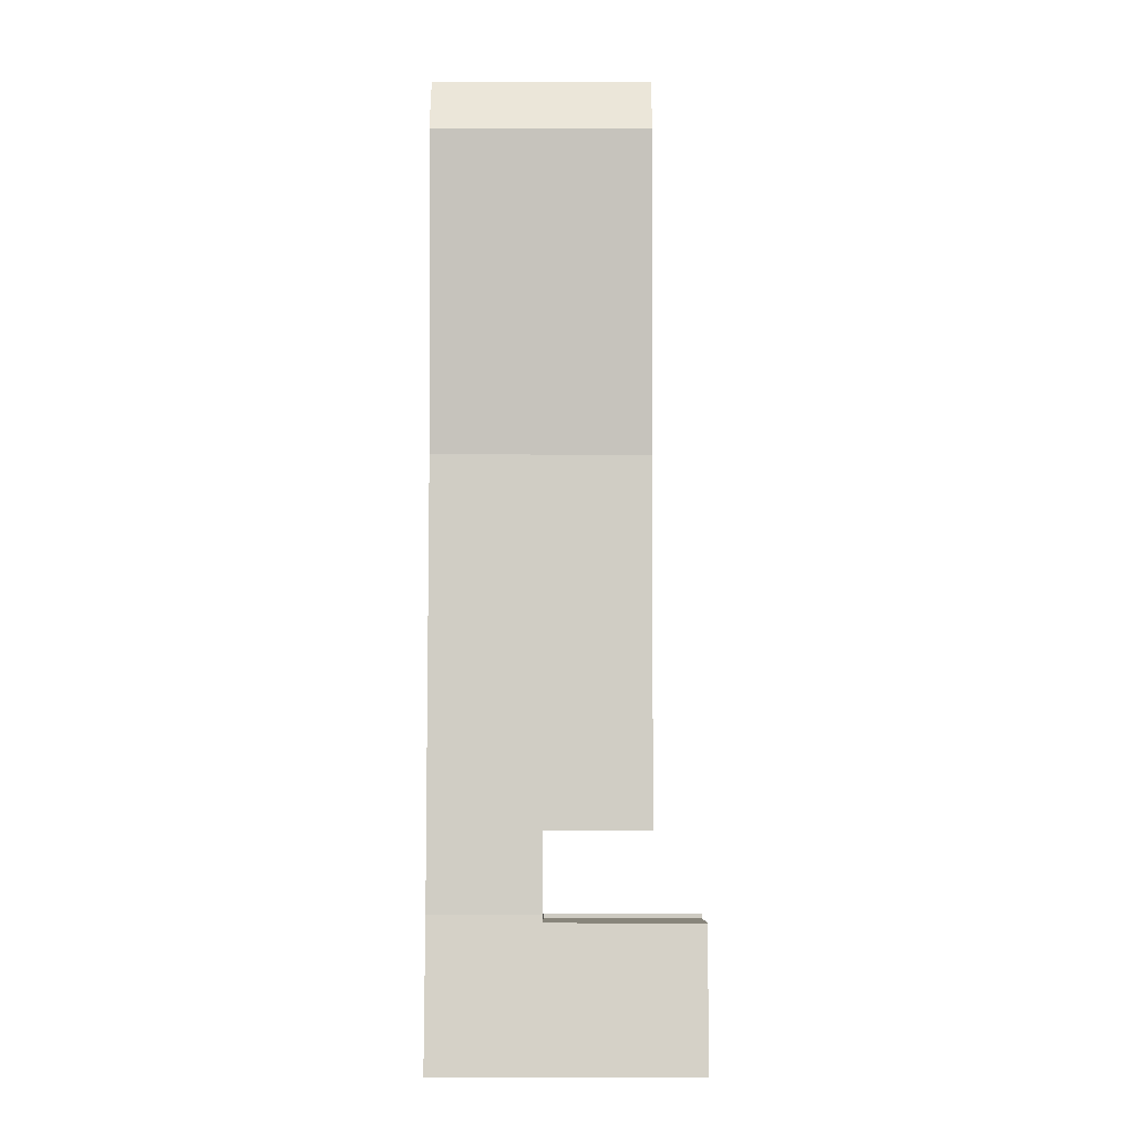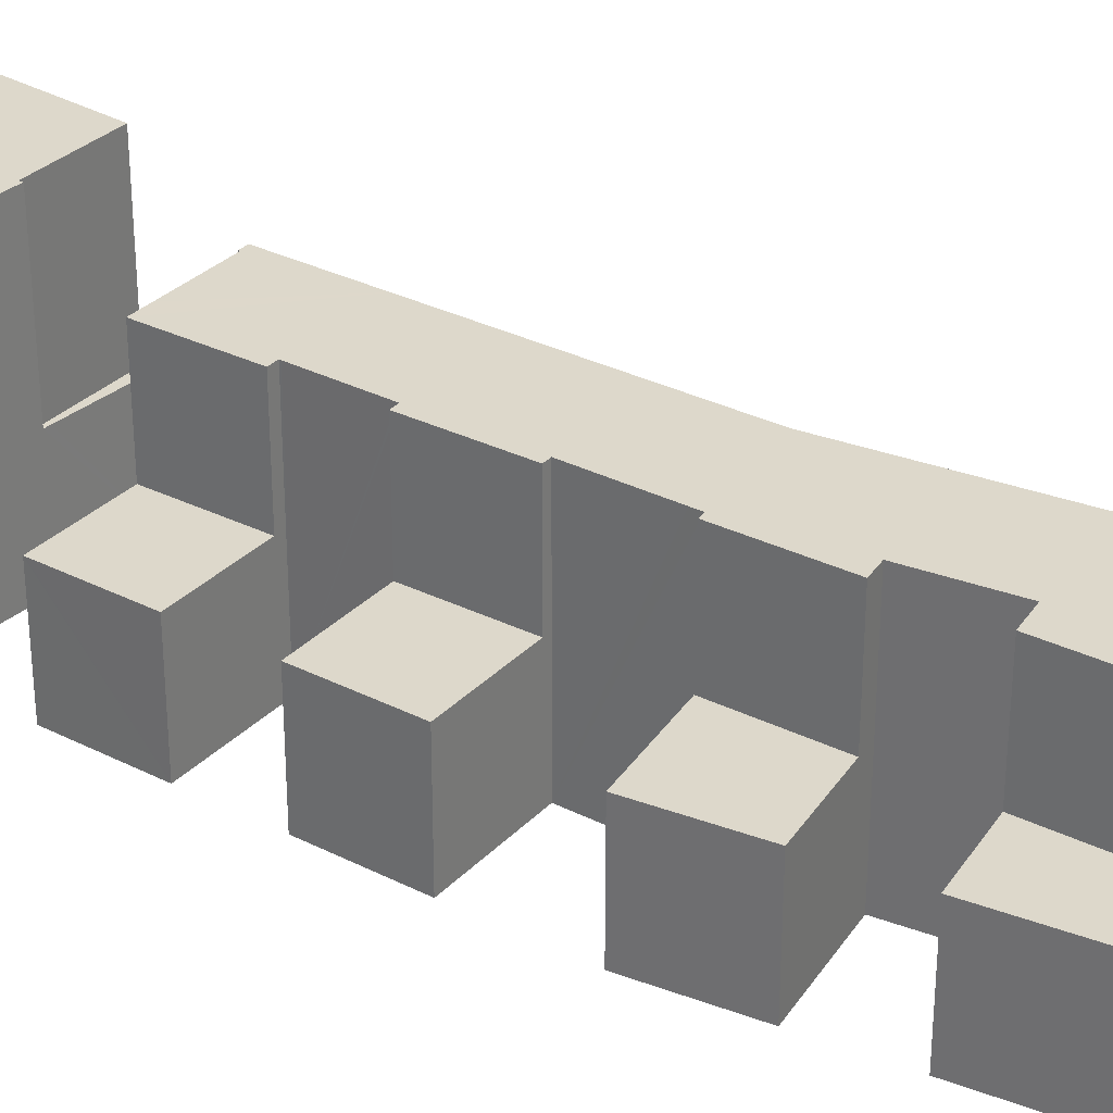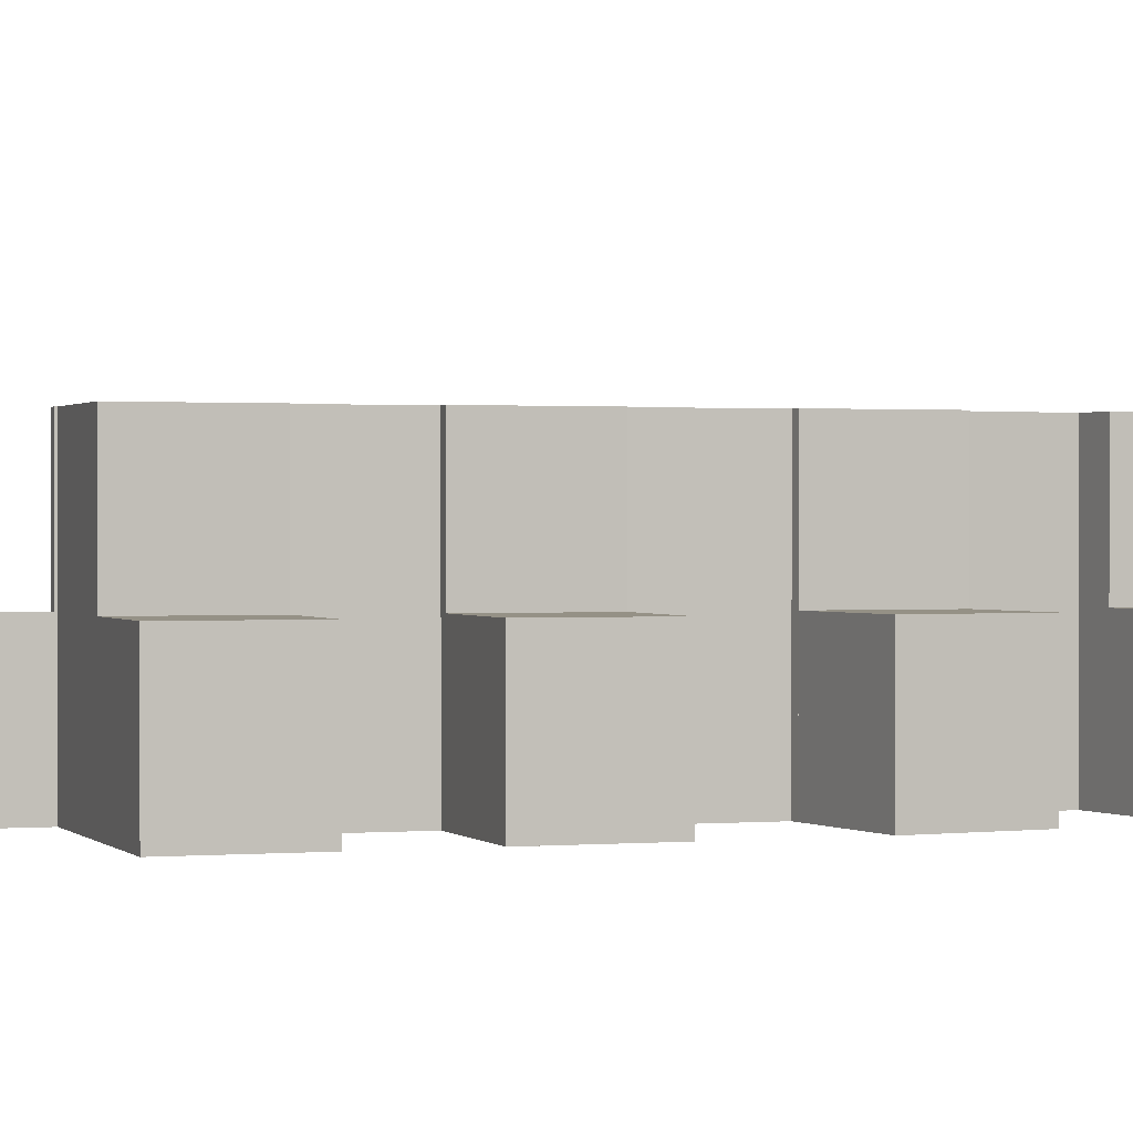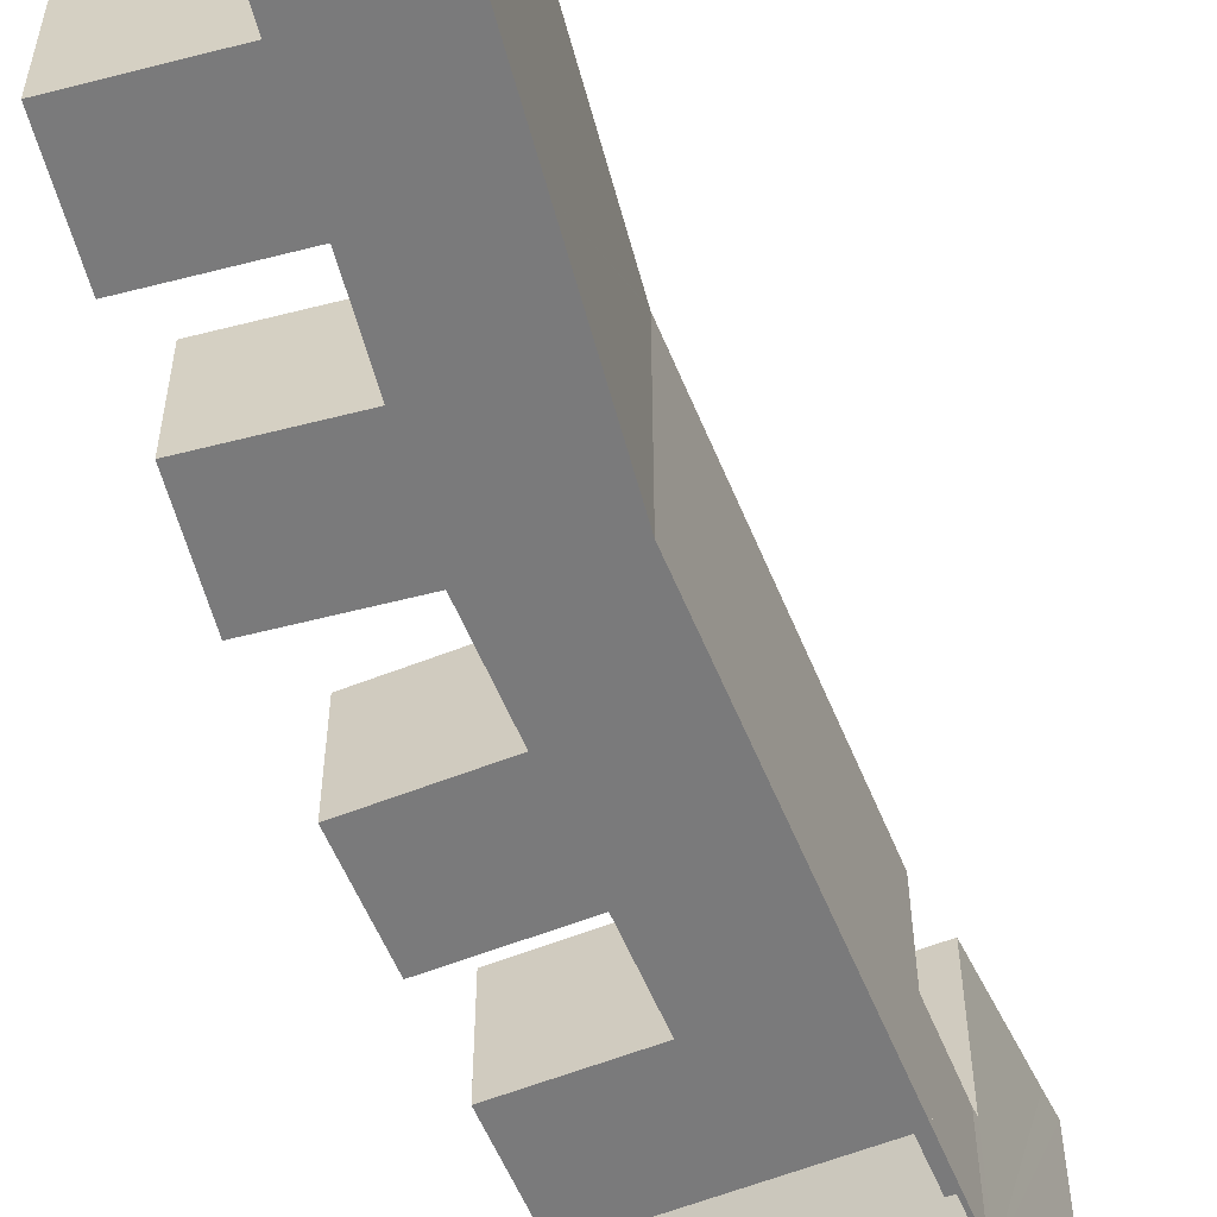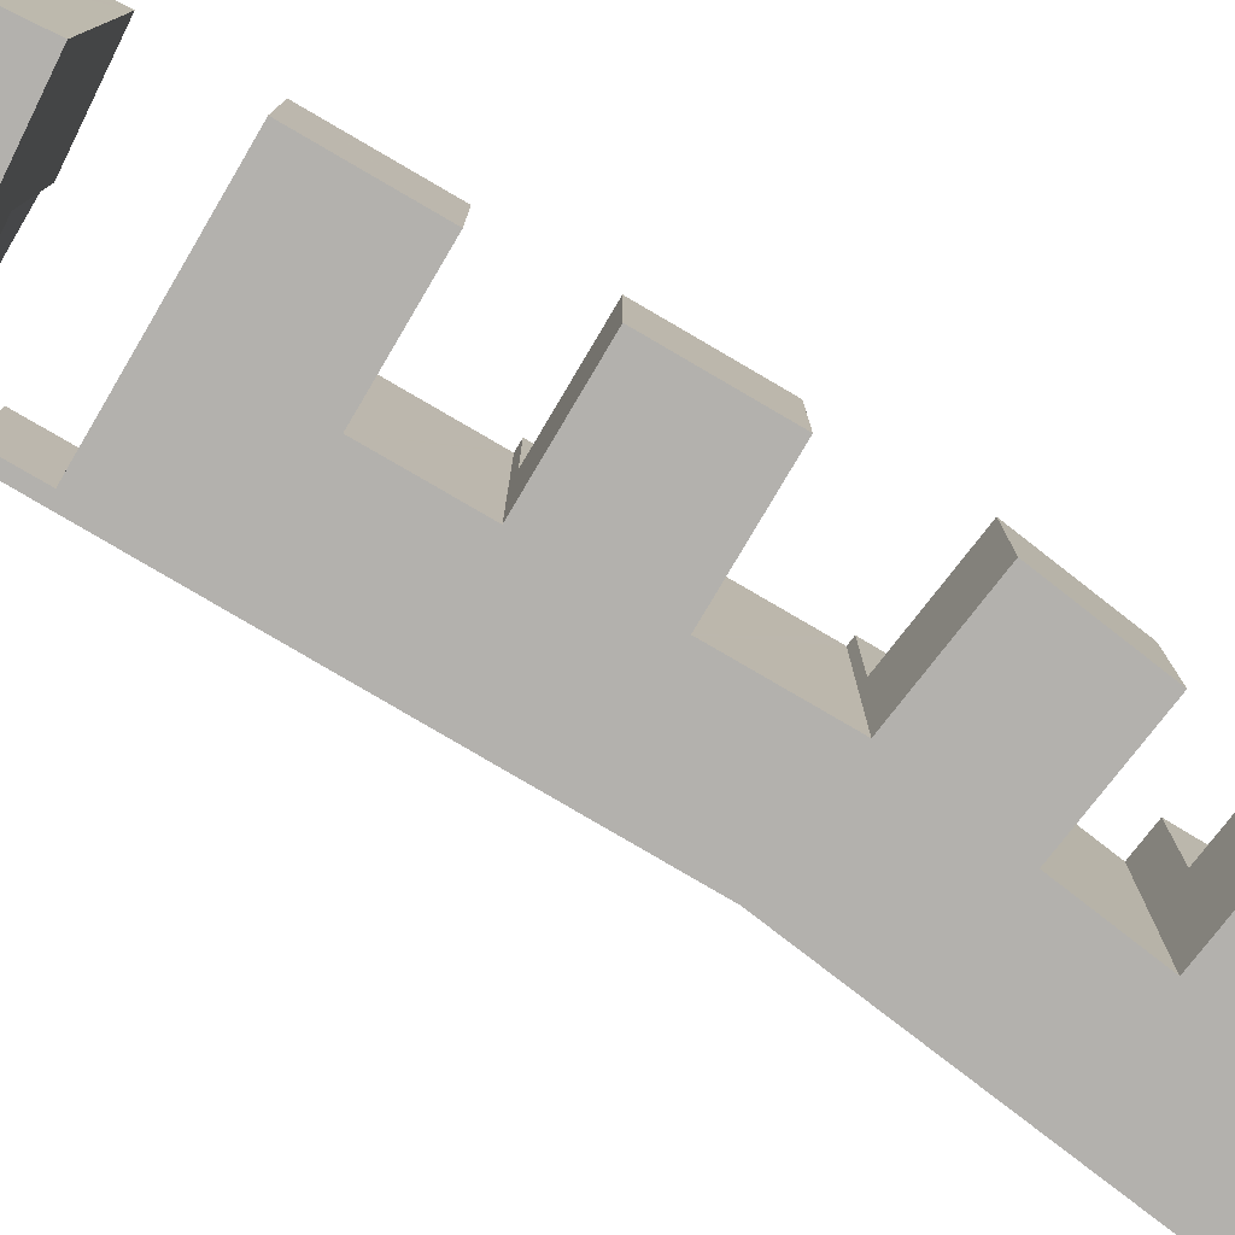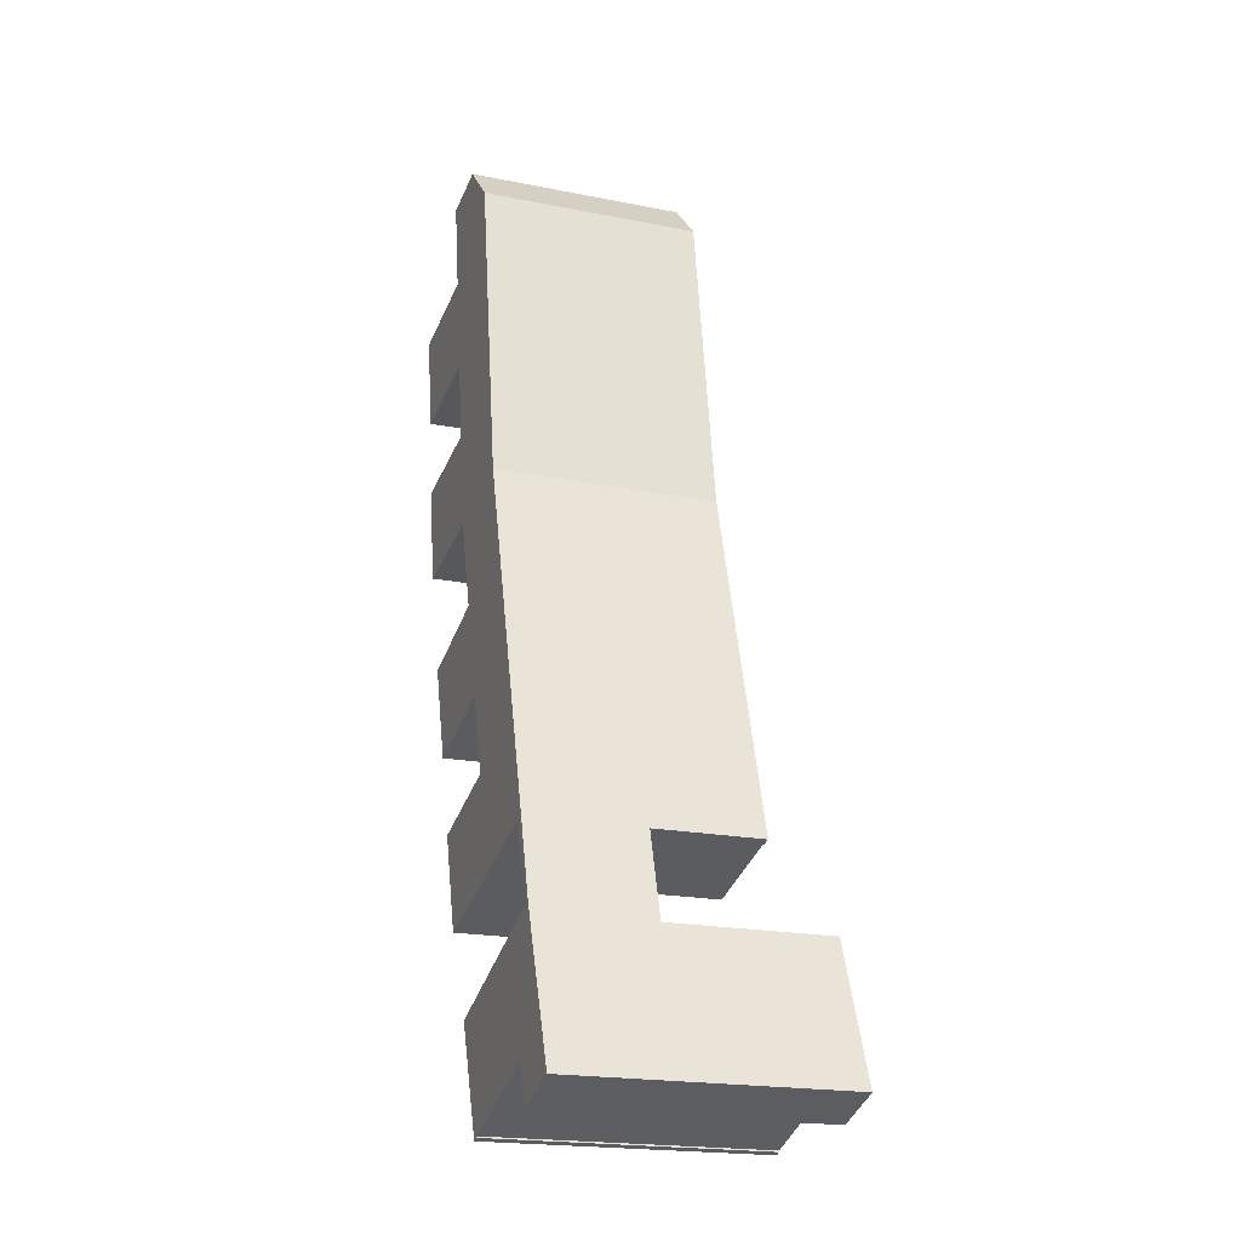
<metadata>
{"format":"obj","ext":"obj","renderer":"f3d","projection":"perspective","resolution":1024,"background":"white","views":[{"elev":9.9,"azim":90.2,"up":"+Z"},{"elev":31.5,"azim":-70.7,"up":"+Y"},{"elev":0.7,"azim":-125.1,"up":"+Y"},{"elev":-58.1,"azim":6.1,"up":"+Y"},{"elev":-79.3,"azim":-136.7,"up":"+Y"},{"elev":-20.3,"azim":70.1,"up":"+Z"}]}
</metadata>
<code>
v  8.999 13.11 7.063
v  6.297 13.11 1.083
v  5.456 13.11 6.516
v  11.71 13.11 4.246
v  6.312 13.11 0.984
v  5.91 13.11 0.921
v  5.48 13.11 -5.142
v  3.871 13.11 0.603
v  12.06 13.11 1.982
v  12.21 13.11 1.06
v  7.226 13.11 -4.872
v  13.01 13.11 -4.078
v  7.241 13.11 -4.968
v  7.968 13.11 -9.687
v  13.75 13.11 -8.795
v  7.983 13.11 -9.786
v  8.439 13.11 -15.71
v  6.83 13.11 -9.964
v  14.66 13.11 -14.58
v  8.865 13.11 -15.64
v  9.03 13.11 -16.2
v  10.45 13.11 -21.03
v  14.67 13.11 -14.65
v  16.05 13.11 -19.41
v  10.48 13.11 -21.12
v  11.6 13.11 -26.98
v  9.995 13.11 -21.26
v  12.12 13.11 -26.83
v  17.76 13.11 -25.3
v  12.15 13.11 -26.93
v  13.49 13.11 -31.48
v  19.09 13.11 -29.86
v  13.52 13.11 -31.58
v  14.54 13.11 -37.47
v  12.93 13.11 -31.75
v  15.83 13.11 -37.09
v  20.21 13.11 -35.81
v  20.8 13.11 -35.75
v  15.2 13.11 -37.28
v  15.65 13.11 -37.15
v  20.24 13.11 -35.91
v  6.312 -6.025e-17 0.984
v  5.456 -3.99e-16 6.516
v  6.297 -6.631e-17 1.083
v  20.24 2.199e-15 -35.91
v  20.21 2.193e-15 -35.81
v  14.54 2.295e-15 -37.47
v  12.93 1.944e-15 -31.75
v  13.52 1.934e-15 -31.58
v  12.12 1.643e-15 -26.83
v  13.49 1.928e-15 -31.48
v  12.15 1.649e-15 -26.93
v  11.6 1.652e-15 -26.98
v  9.995 1.302e-15 -21.26
v  10.48 1.293e-15 -21.12
v  8.865 9.578e-16 -15.64
v  10.45 1.288e-15 -21.03
v  9.03 9.923e-16 -16.2
v  8.439 9.618e-16 -15.71
v  6.83 6.101e-16 -9.964
v  7.983 5.992e-16 -9.786
v  7.226 2.983e-16 -4.872
v  7.968 5.932e-16 -9.687
v  7.241 3.042e-16 -4.968
v  5.48 3.149e-16 -5.142
v  3.871 -3.692e-17 0.603
v  8.999 -4.325e-16 7.063
v  5.91 -5.64e-17 0.921
v  11.71 -2.6e-16 4.246
v  12.06 -1.214e-16 1.982
v  12.21 -6.491e-17 1.06
v  13.01 2.497e-16 -4.078
v  14.66 8.928e-16 -14.58
v  14.67 8.97e-16 -14.65
v  13.75 5.385e-16 -8.795
v  16.05 1.188e-15 -19.41
v  17.76 1.549e-15 -25.3
v  19.09 1.828e-15 -29.86
v  20.8 2.189e-15 -35.75
v  15.2 2.283e-15 -37.28
v  15.65 2.275e-15 -37.15
v  15.83 2.271e-15 -37.09
v  16.98 6.713 -42.36
v  16.93 6.713 -42.14
v  22.3 6.713 -40.81
v  17.28 6.713 -42.01
v  21.92 6.713 -40.27
v  21.32 6.713 -38.23
v  22.14 6.713 -40.38
v  20.8 6.713 -35.75
v  20.96 6.713 -38.33
v  20.24 6.713 -35.91
v  21.92 2.466e-15 -40.27
v  21.32 2.341e-15 -38.23
v  20.96 2.347e-15 -38.33
v  16.98 2.594e-15 -42.36
v  16.93 2.58e-15 -42.14
v  22.3 2.499e-15 -40.81
v  17.28 2.572e-15 -42.01
v  22.14 2.472e-15 -40.38
v  1.673 6.713 -10.76
v  8.439 6.713 -15.71
v  2.571 6.713 -16.61
v  6.83 6.713 -9.964
v  1.673 6.588e-16 -10.76
v  2.571 1.017e-15 -16.61
v  5.987 6.713 -28.59
v  9.995 6.713 -21.26
v  11.6 6.713 -26.98
v  4.314 6.713 -22.9
v  4.314 1.402e-15 -22.9
v  5.987 1.751e-15 -28.59
v  16.93 16.21 -42.14
v  16.98 16.21 -42.36
v  15.95 16.21 -42.51
v  13.76 16.21 -50.2
v  14.28 16.21 -50.39
v  13.87 16.21 -50.51
v  14.24 16.21 -50.31
v  13.65 16.21 -49.91
v  17.76 16.21 -48.99
v  13.16 16.21 -48.59
v  11.52 16.21 -44.16
v  18.6 16.21 -48.68
v  18.75 16.21 -48.62
v  19.7 16.21 -48.27
v  21.31 16.21 -47.67
v  25.31 16.21 -48.91
v  24.78 16.21 -47.51
v  13.97 16.21 -43.24
v  24.49 16.21 -46.73
v  24.29 16.21 -46.17
v  22.3 16.21 -40.81
v  21.38 16.21 -47.88
v  22.32 16.21 -49.99
v  22.18 16.21 -50.04
v  11.52 2.704e-15 -44.16
v  13.97 2.648e-15 -43.24
v  15.95 2.603e-15 -42.51
v  25.31 2.995e-15 -48.91
v  24.29 2.827e-15 -46.17
v  24.49 2.861e-15 -46.73
v  24.78 2.909e-15 -47.51
v  22.18 3.064e-15 -50.04
v  22.32 3.061e-15 -49.99
v  21.31 2.919e-15 -47.67
v  17.76 3e-15 -48.99
v  14.24 3.08e-15 -50.31
v  18.6 2.981e-15 -48.68
v  18.75 2.977e-15 -48.62
v  19.7 2.955e-15 -48.27
v  14.28 3.086e-15 -50.39
v  13.87 3.093e-15 -50.51
v  21.38 2.932e-15 -47.88
v  13.16 2.975e-15 -48.59
v  13.76 3.074e-15 -50.2
v  13.65 3.056e-15 -49.91
v  0.917 6.713 -5.848
v  3.871 6.713 0.603
v  5.48 6.713 -5.142
v  0 6.713 4.111e-16
v  0 0 0
v  0.917 3.581e-16 -5.848
v  9.048 6.713 -39.08
v  12.93 6.713 -31.75
v  14.54 6.713 -37.47
v  9.031 6.713 -39.02
v  7.358 6.713 -33.37
v  7.358 2.043e-15 -33.37
v  9.048 2.393e-15 -39.08
v  9.031 2.389e-15 -39.02
g defaultobject
f 1 2 3
f 2 1 4
f 2 4 5
f 6 7 8
f 7 6 5
f 7 5 4
f 7 4 9
f 7 9 10
f 7 10 11
f 11 10 12
f 11 12 13
f 13 12 14
f 14 12 15
f 14 15 16
f 16 17 18
f 17 16 15
f 17 15 19
f 17 19 20
f 20 19 21
f 21 19 22
f 22 19 23
f 22 23 24
f 22 24 25
f 25 26 27
f 26 25 24
f 26 24 28
f 28 24 29
f 28 29 30
f 30 29 31
f 31 29 32
f 31 32 33
f 33 34 35
f 34 33 32
f 34 32 36
f 36 32 37
f 37 32 38
f 34 36 39
f 39 36 40
f 37 38 41
f 42 2 5
f 2 42 3
f 3 42 43
f 43 42 44
f 45 37 41
f 37 45 46
f 47 35 34
f 35 47 48
f 49 31 33
f 31 49 30
f 30 49 28
f 28 49 50
f 50 49 51
f 50 51 52
f 53 27 26
f 27 53 54
f 55 22 25
f 22 55 21
f 21 55 20
f 20 55 56
f 56 55 57
f 56 57 58
f 59 18 17
f 18 59 60
f 61 14 16
f 14 61 13
f 13 61 11
f 11 61 62
f 62 61 63
f 62 63 64
f 65 8 7
f 8 65 66
f 43 1 3
f 1 43 67
f 48 33 35
f 33 48 49
f 54 25 27
f 25 54 55
f 60 16 18
f 16 60 61
f 6 42 5
f 42 6 8
f 42 8 68
f 68 8 66
f 69 1 67
f 1 69 4
f 69 9 4
f 9 69 10
f 10 69 12
f 12 69 15
f 15 69 70
f 15 70 19
f 19 70 71
f 19 71 72
f 19 72 23
f 23 72 73
f 23 73 74
f 73 72 75
f 74 24 23
f 24 74 29
f 29 74 32
f 32 74 76
f 32 76 38
f 38 76 77
f 38 77 78
f 38 78 79
f 79 41 38
f 41 79 45
f 46 36 37
f 36 46 40
f 40 46 39
f 39 46 34
f 34 46 47
f 47 46 80
f 80 46 81
f 81 46 82
f 50 26 28
f 26 50 53
f 56 17 20
f 17 56 59
f 62 7 11
f 7 62 65
f 79 46 45
f 46 79 48
f 48 79 49
f 49 79 78
f 49 78 51
f 51 78 52
f 52 78 50
f 50 54 53
f 54 50 78
f 54 78 77
f 54 77 55
f 55 77 76
f 55 76 57
f 57 76 58
f 58 76 56
f 56 60 59
f 60 56 76
f 60 76 74
f 60 74 73
f 60 73 61
f 61 73 75
f 61 75 63
f 63 75 64
f 64 75 72
f 64 72 62
f 62 72 66
f 66 72 68
f 68 72 71
f 68 71 42
f 42 71 44
f 44 71 43
f 43 71 70
f 43 70 69
f 43 69 67
f 66 65 62
f 80 48 47
f 48 80 81
f 48 81 82
f 48 82 46
f 83 84 85
f 86 85 84
f 87 85 86
f 88 85 87
f 89 85 88
f 90 89 88
f 91 92 88
f 90 88 92
f 93 88 87
f 88 93 94
f 95 92 91
f 92 95 45
f 96 84 83
f 84 96 97
f 94 91 88
f 91 94 95
f 98 83 85
f 83 98 96
f 45 90 92
f 90 45 79
f 86 93 87
f 93 86 84
f 93 84 99
f 99 84 97
f 79 89 90
f 89 79 100
f 100 85 89
f 85 100 98
f 95 94 45
f 79 94 100
f 94 79 45
f 100 94 93
f 100 93 98
f 98 93 99
f 98 99 96
f 96 99 97
f 101 102 103
f 102 101 104
f 105 104 101
f 104 105 60
f 60 102 104
f 102 60 59
f 59 103 102
f 103 59 106
f 106 101 103
f 101 106 105
f 105 59 60
f 59 105 106
f 107 108 109
f 108 107 110
f 111 108 110
f 108 111 54
f 54 109 108
f 109 54 53
f 53 107 109
f 107 53 112
f 112 110 107
f 110 112 111
f 112 54 111
f 54 112 53
f 113 114 115
f 116 117 118
f 117 116 119
f 119 116 120
f 119 120 121
f 121 120 122
f 121 122 123
f 121 123 124
f 124 123 125
f 125 123 126
f 126 123 127
f 127 123 128
f 128 123 129
f 129 123 130
f 129 130 131
f 131 130 132
f 132 130 115
f 132 115 114
f 132 114 133
f 134 135 136
f 135 134 128
f 128 134 127
f 137 130 123
f 130 137 115
f 115 137 113
f 113 137 97
f 97 137 138
f 97 138 139
f 96 133 114
f 133 96 98
f 97 114 113
f 114 97 96
f 98 132 133
f 132 98 131
f 131 98 129
f 129 98 128
f 128 98 140
f 140 98 141
f 140 141 142
f 140 142 143
f 140 135 128
f 135 140 136
f 136 140 144
f 144 140 145
f 146 126 127
f 126 146 125
f 125 146 124
f 124 146 121
f 121 146 119
f 119 146 147
f 119 147 148
f 147 146 149
f 149 146 150
f 150 146 151
f 152 118 117
f 118 152 153
f 144 134 136
f 134 144 127
f 127 144 146
f 146 144 154
f 153 116 118
f 116 153 120
f 120 153 122
f 122 153 123
f 123 153 155
f 123 155 137
f 155 153 156
f 155 156 157
f 148 117 119
f 117 148 152
f 152 148 153
f 155 138 137
f 138 155 157
f 138 157 156
f 138 156 153
f 138 153 148
f 138 148 147
f 138 147 139
f 139 147 97
f 97 147 96
f 96 147 98
f 98 147 149
f 98 149 150
f 98 150 151
f 98 151 146
f 98 146 154
f 98 154 144
f 98 144 145
f 98 145 143
f 143 145 140
f 98 143 142
f 98 142 141
f 158 159 160
f 159 158 161
f 162 159 161
f 159 162 66
f 66 160 159
f 160 66 65
f 65 158 160
f 158 65 163
f 163 161 158
f 161 163 162
f 163 66 162
f 66 163 65
f 164 165 166
f 165 164 167
f 165 167 168
f 169 165 168
f 165 169 48
f 48 166 165
f 166 48 47
f 47 164 166
f 164 47 170
f 167 169 168
f 169 167 164
f 169 164 171
f 171 164 170
f 171 48 169
f 48 171 47
f 47 171 170

</code>
